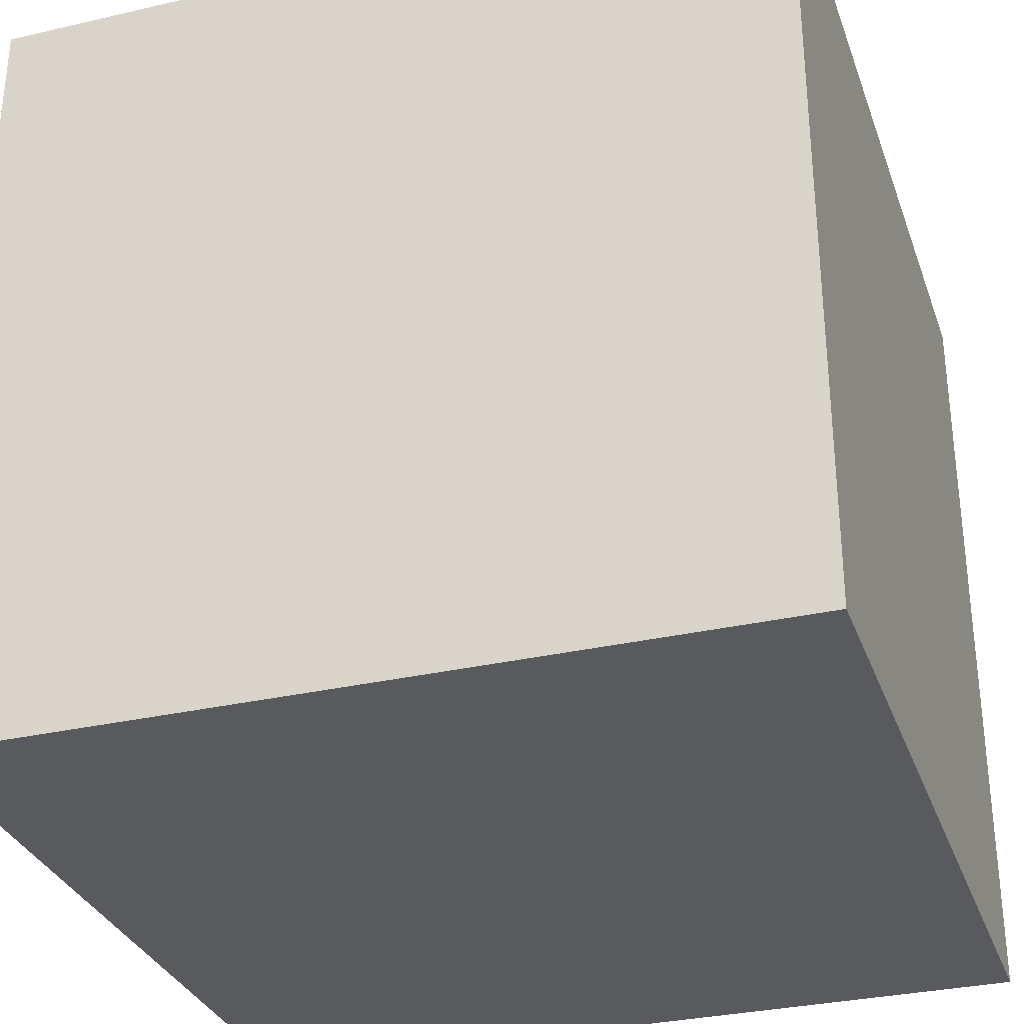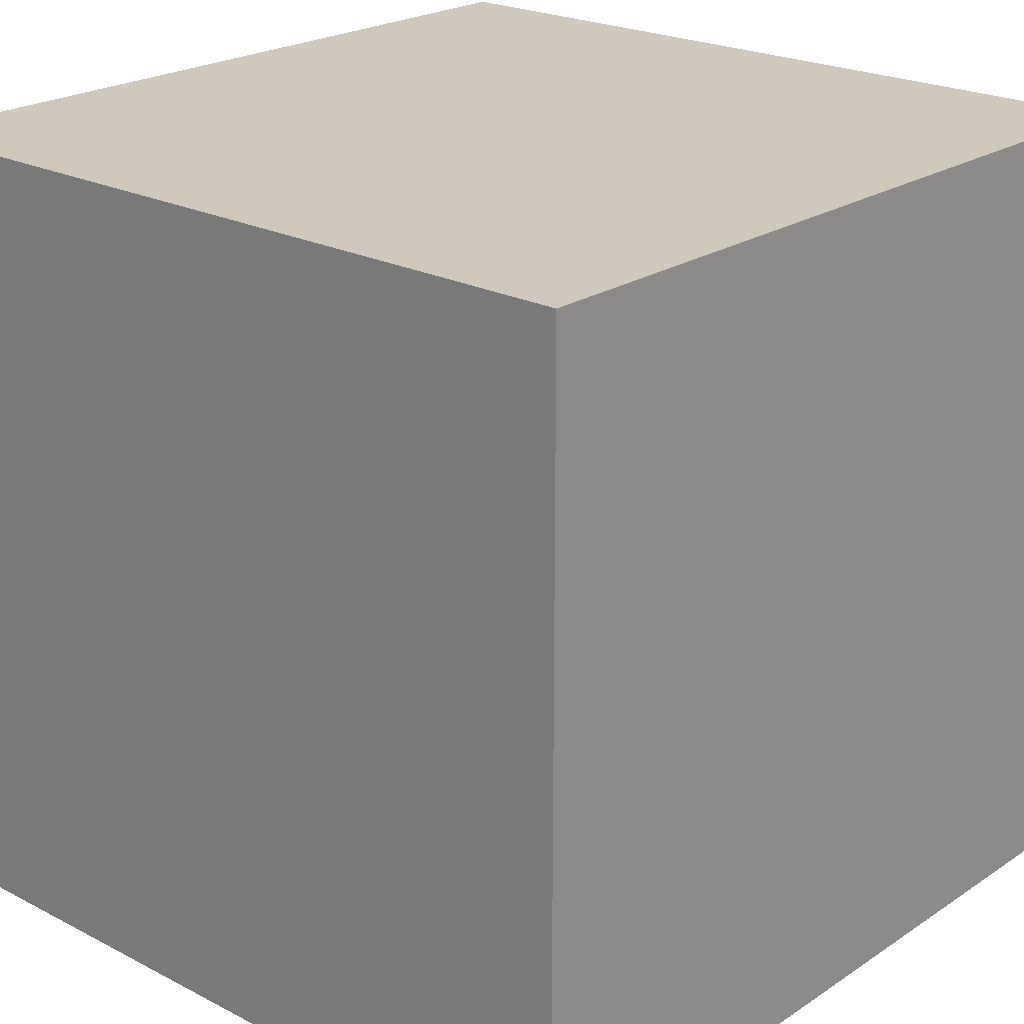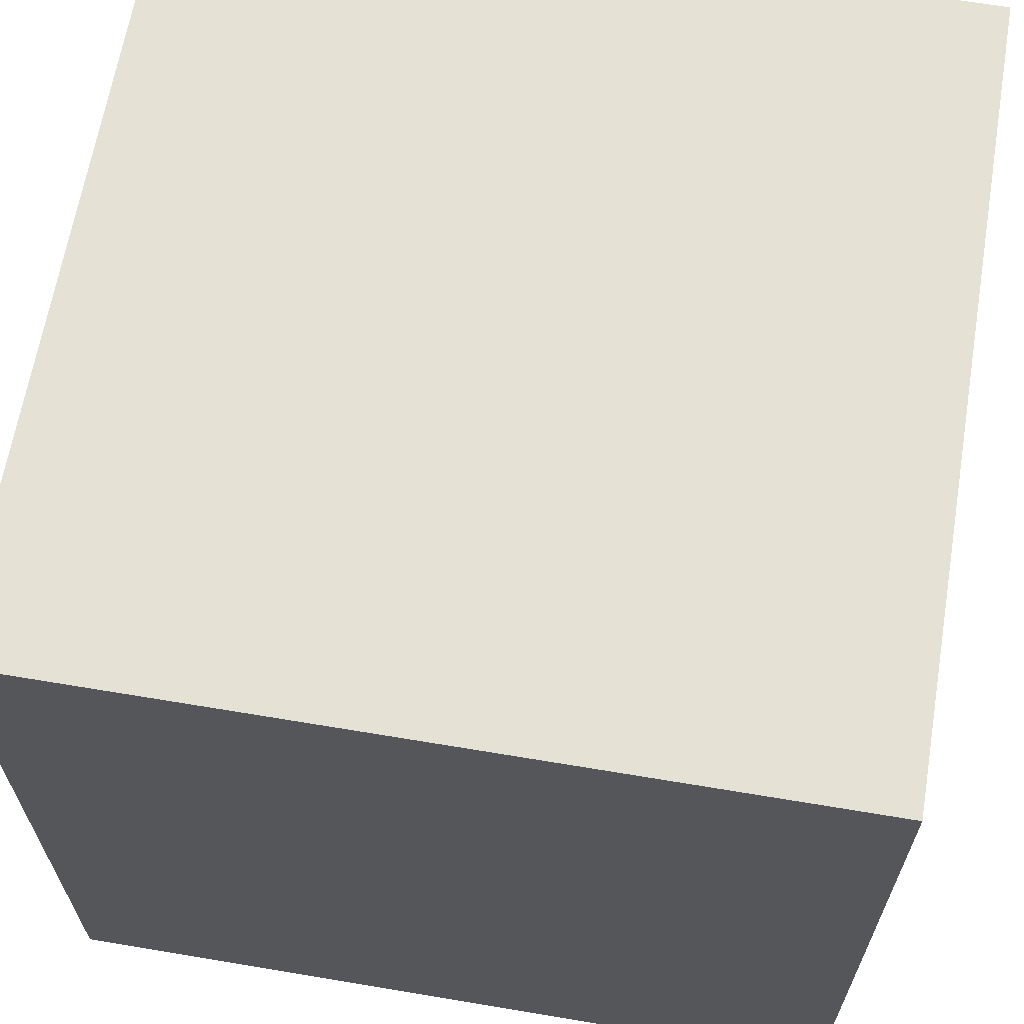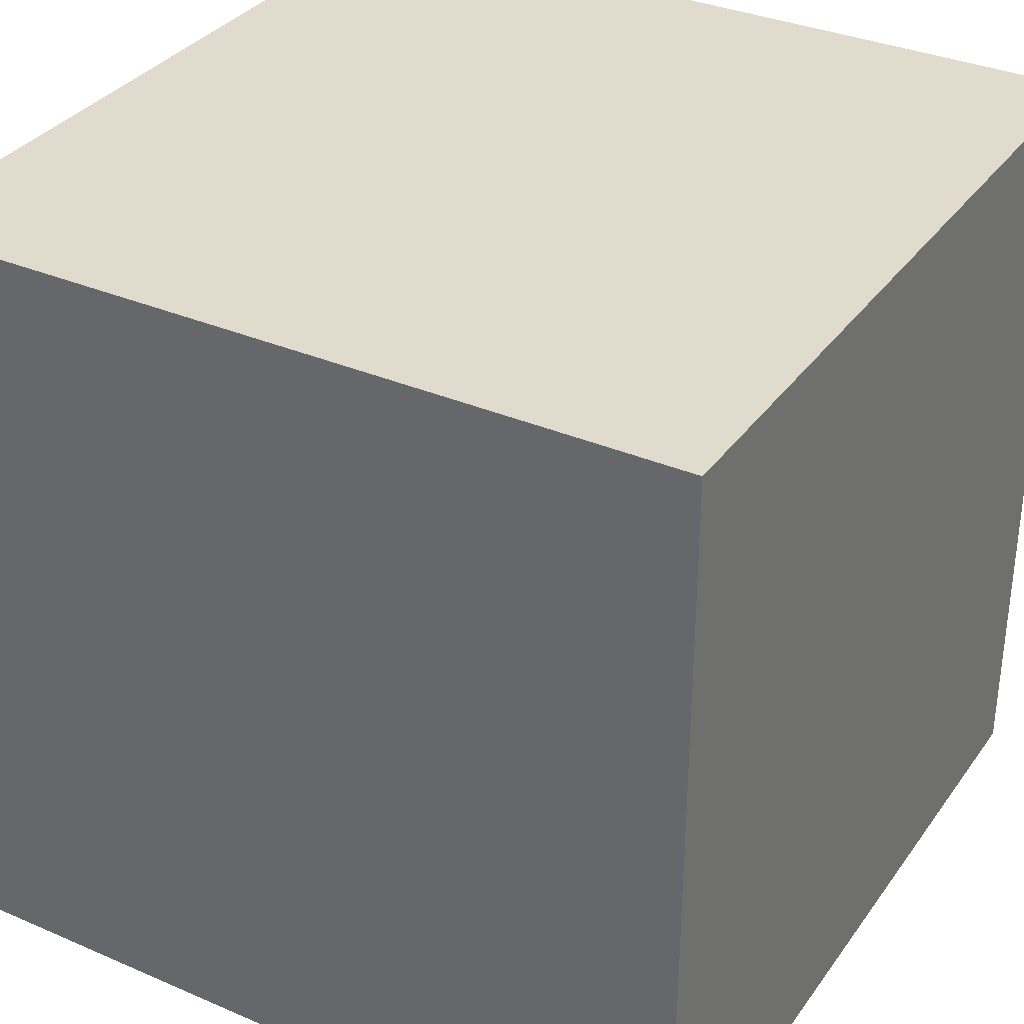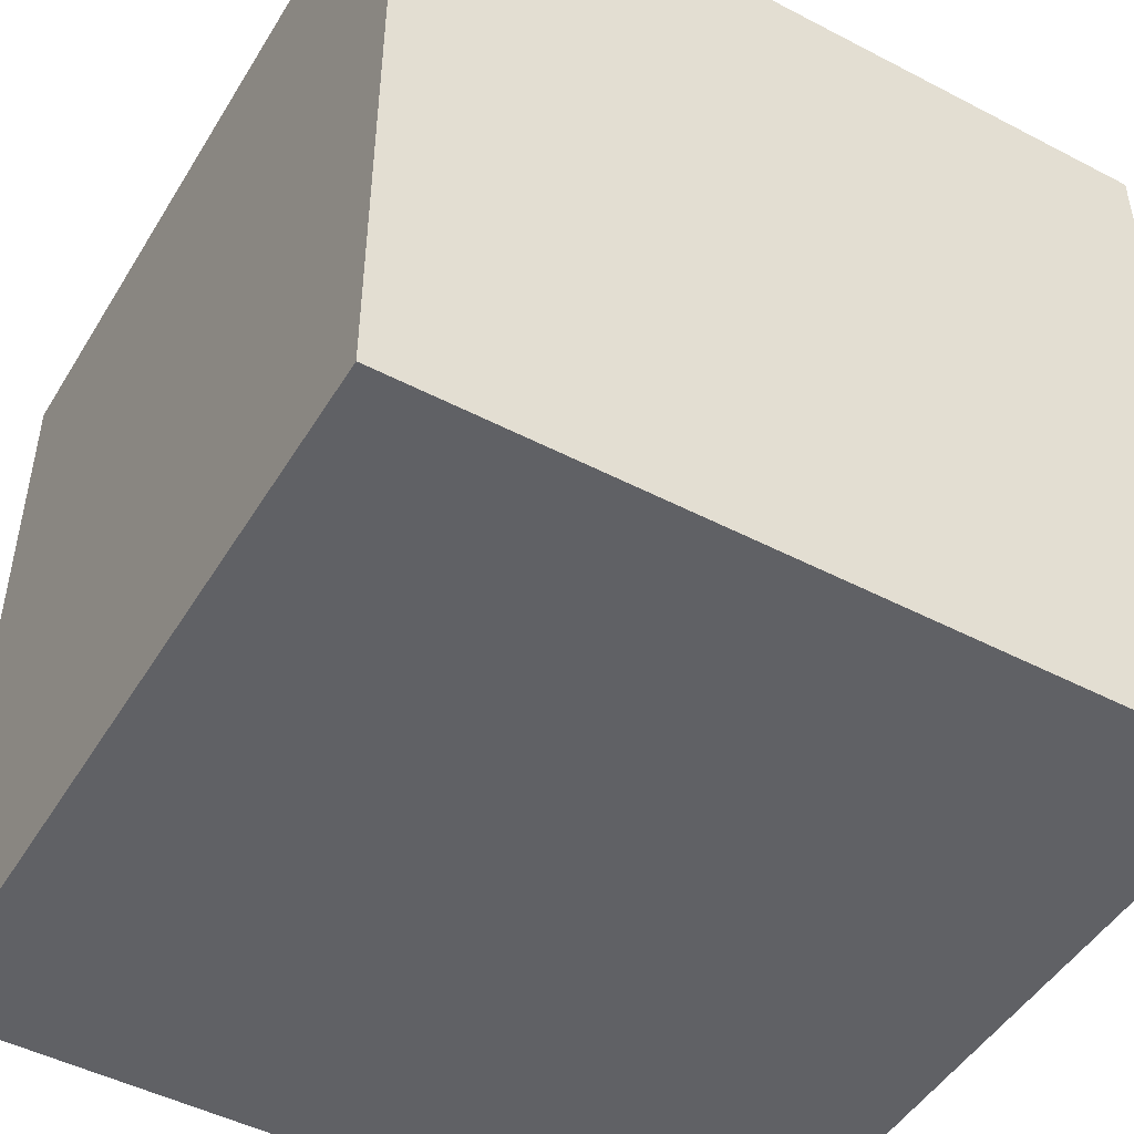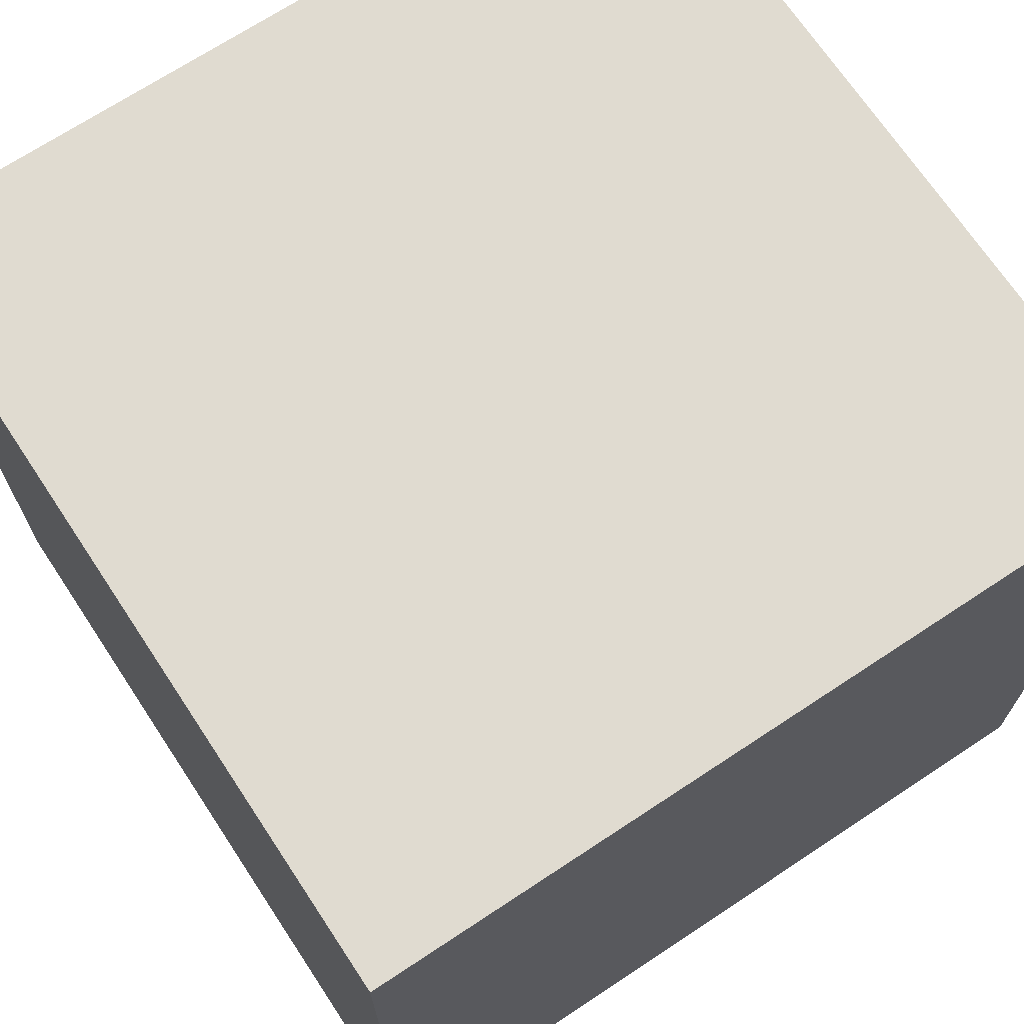
<metadata>
{"format":"obj","ext":"obj","renderer":"f3d","projection":"perspective","resolution":1024,"background":"white","views":[{"elev":-31.8,"azim":-72.0,"up":"+Z"},{"elev":22.5,"azim":-138.4,"up":"+Y"},{"elev":64.8,"azim":-80.4,"up":"+Y"},{"elev":33.9,"azim":-59.7,"up":"+Y"},{"elev":-48.2,"azim":149.8,"up":"+Y"},{"elev":69.8,"azim":56.5,"up":"+Y"}]}
</metadata>
<code>
v 1 1 -1
v 1 -1 -1
v -1 -1 -1
v -1 1 -1
v 1 1 1
v 1 -1 1
v -1 -1 1
v -1 1 1
f 1 2 3 4
f 5 8 7 6
f 1 5 6 2
f 2 6 7 3
f 3 7 8 4
f 5 1 4 8

</code>
